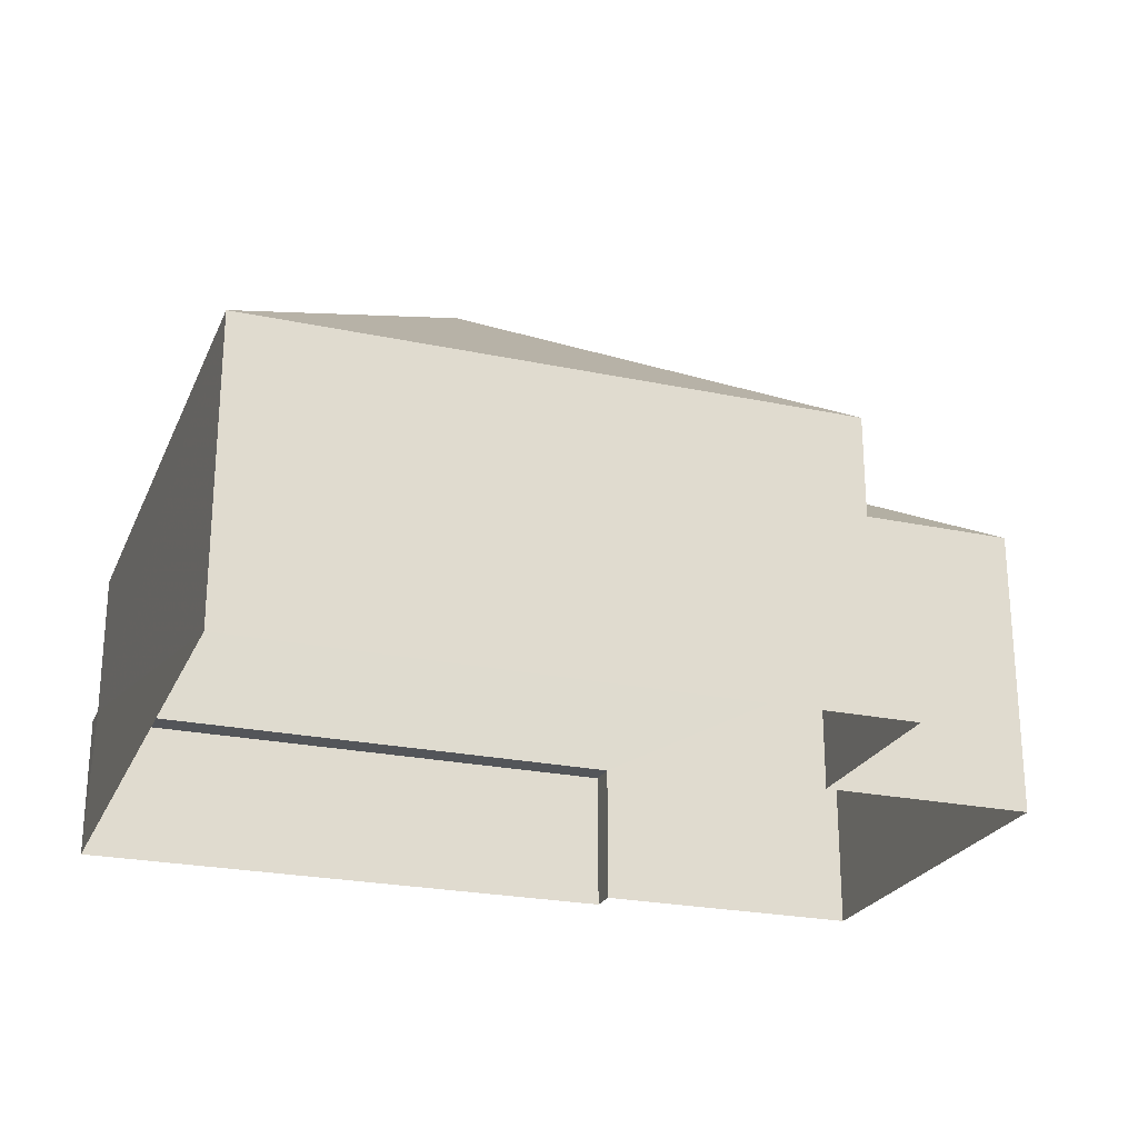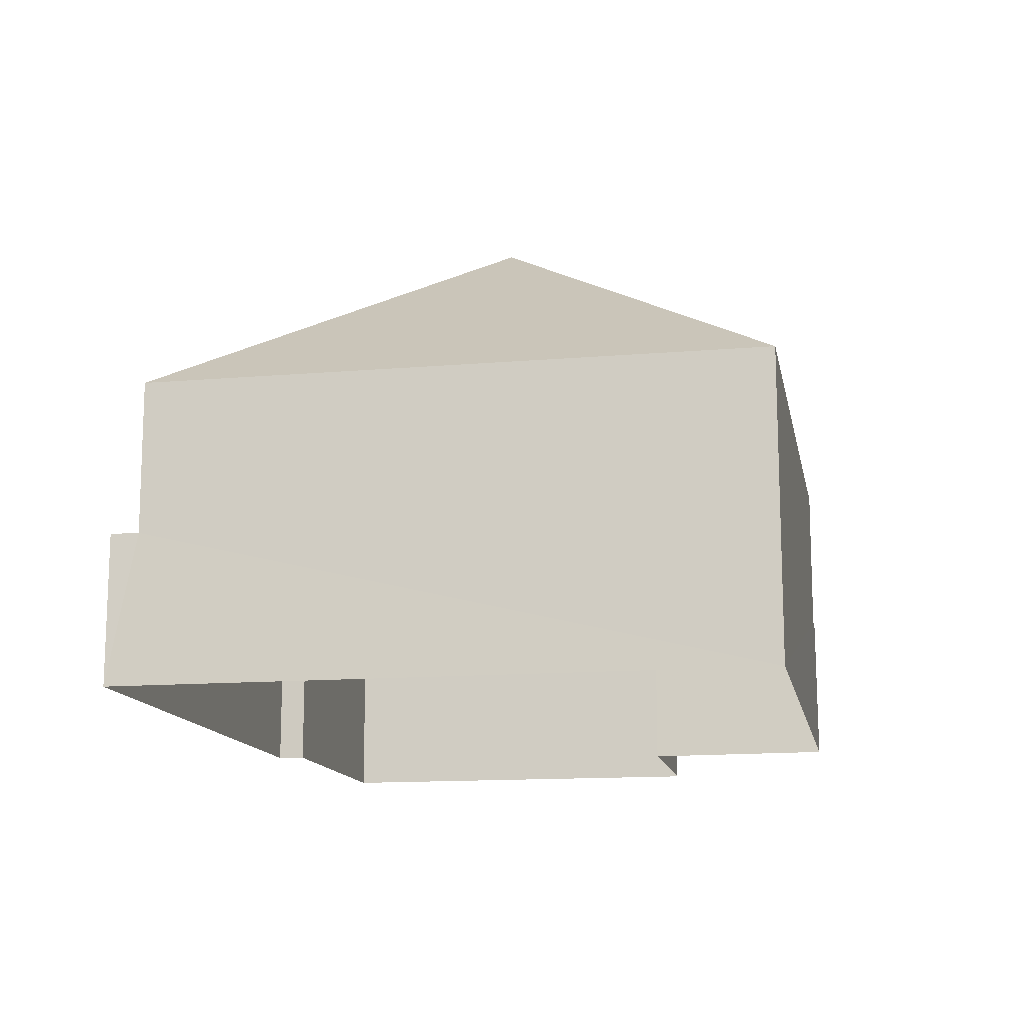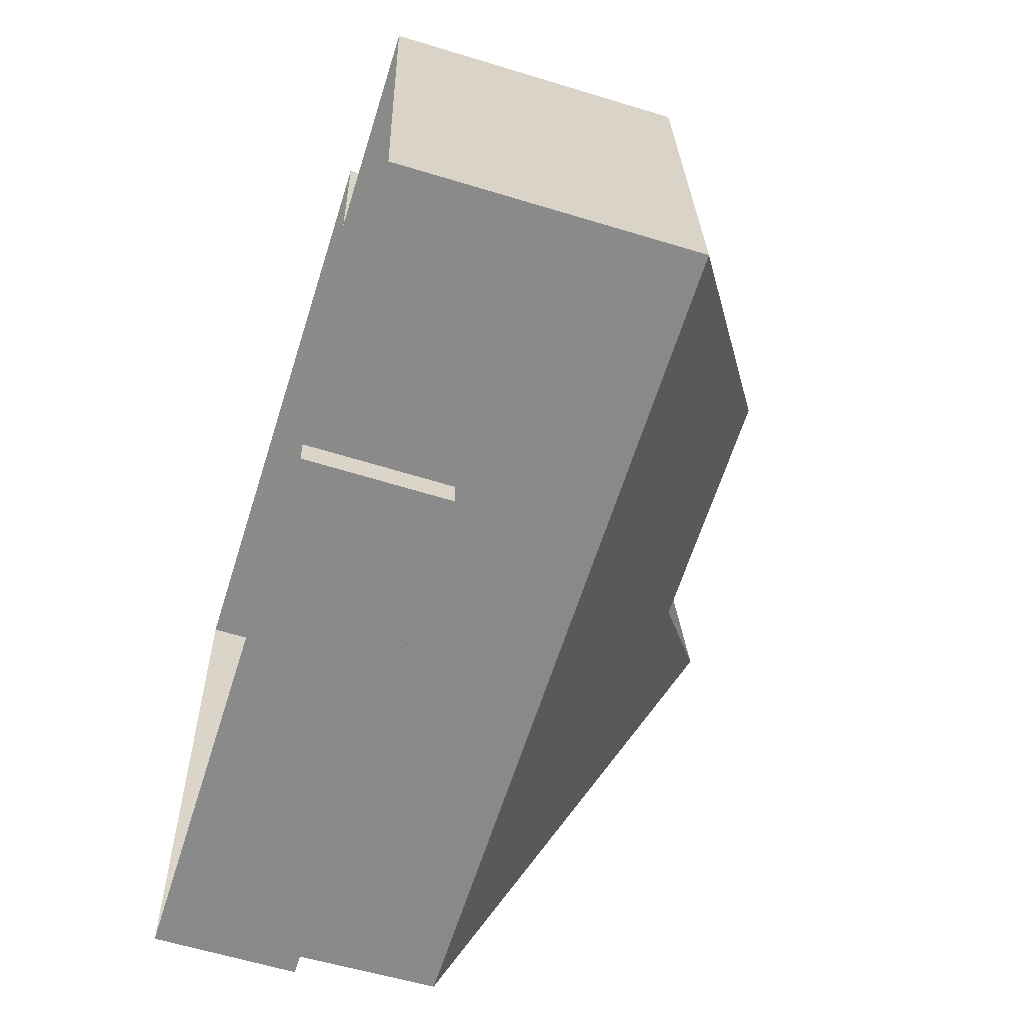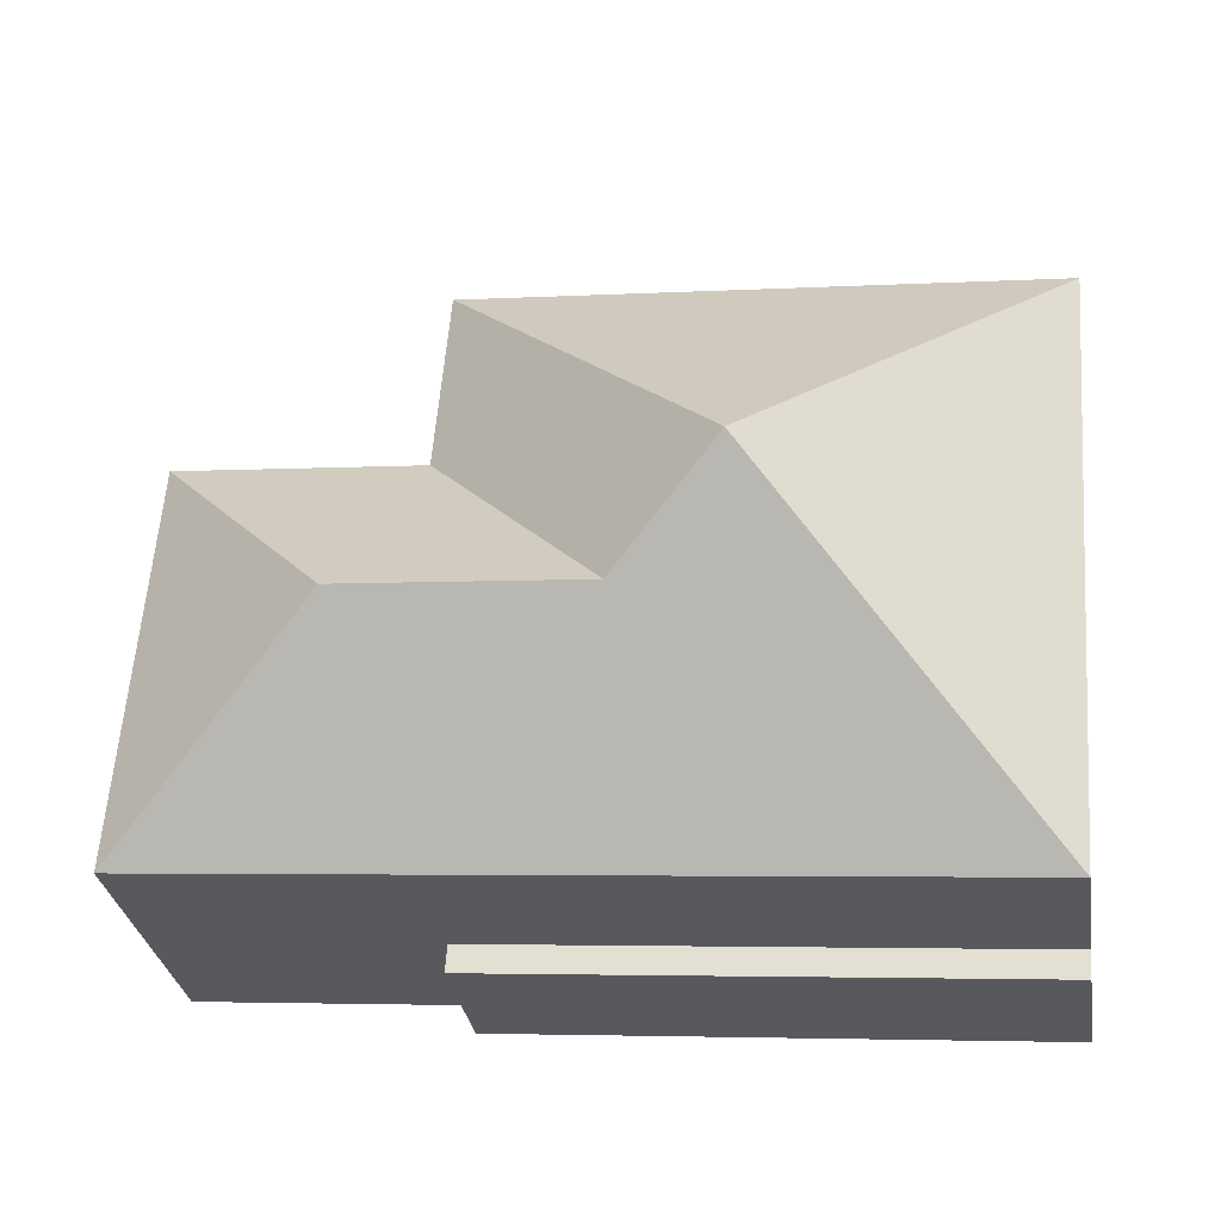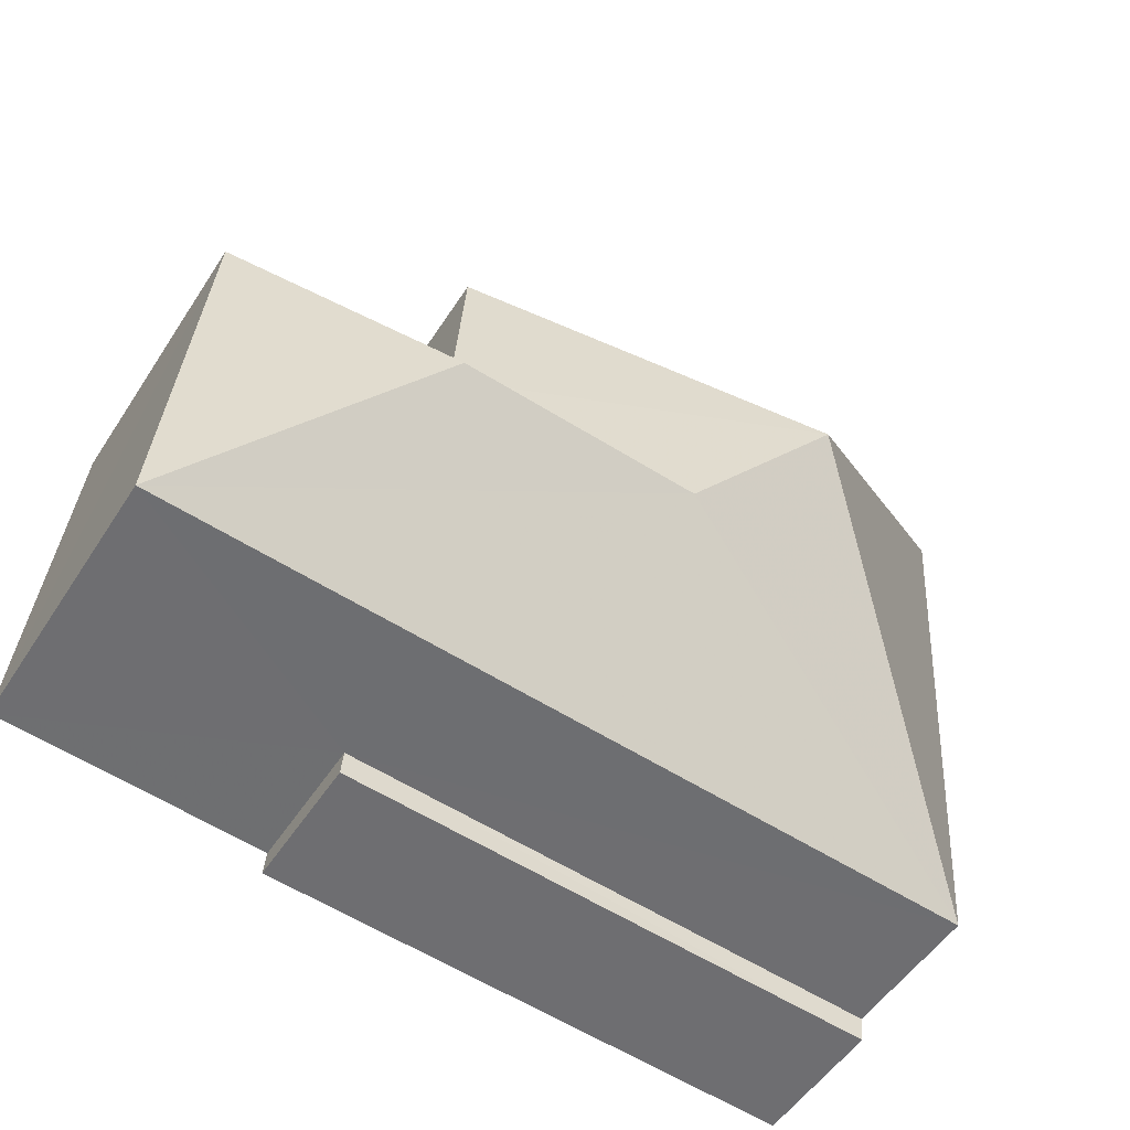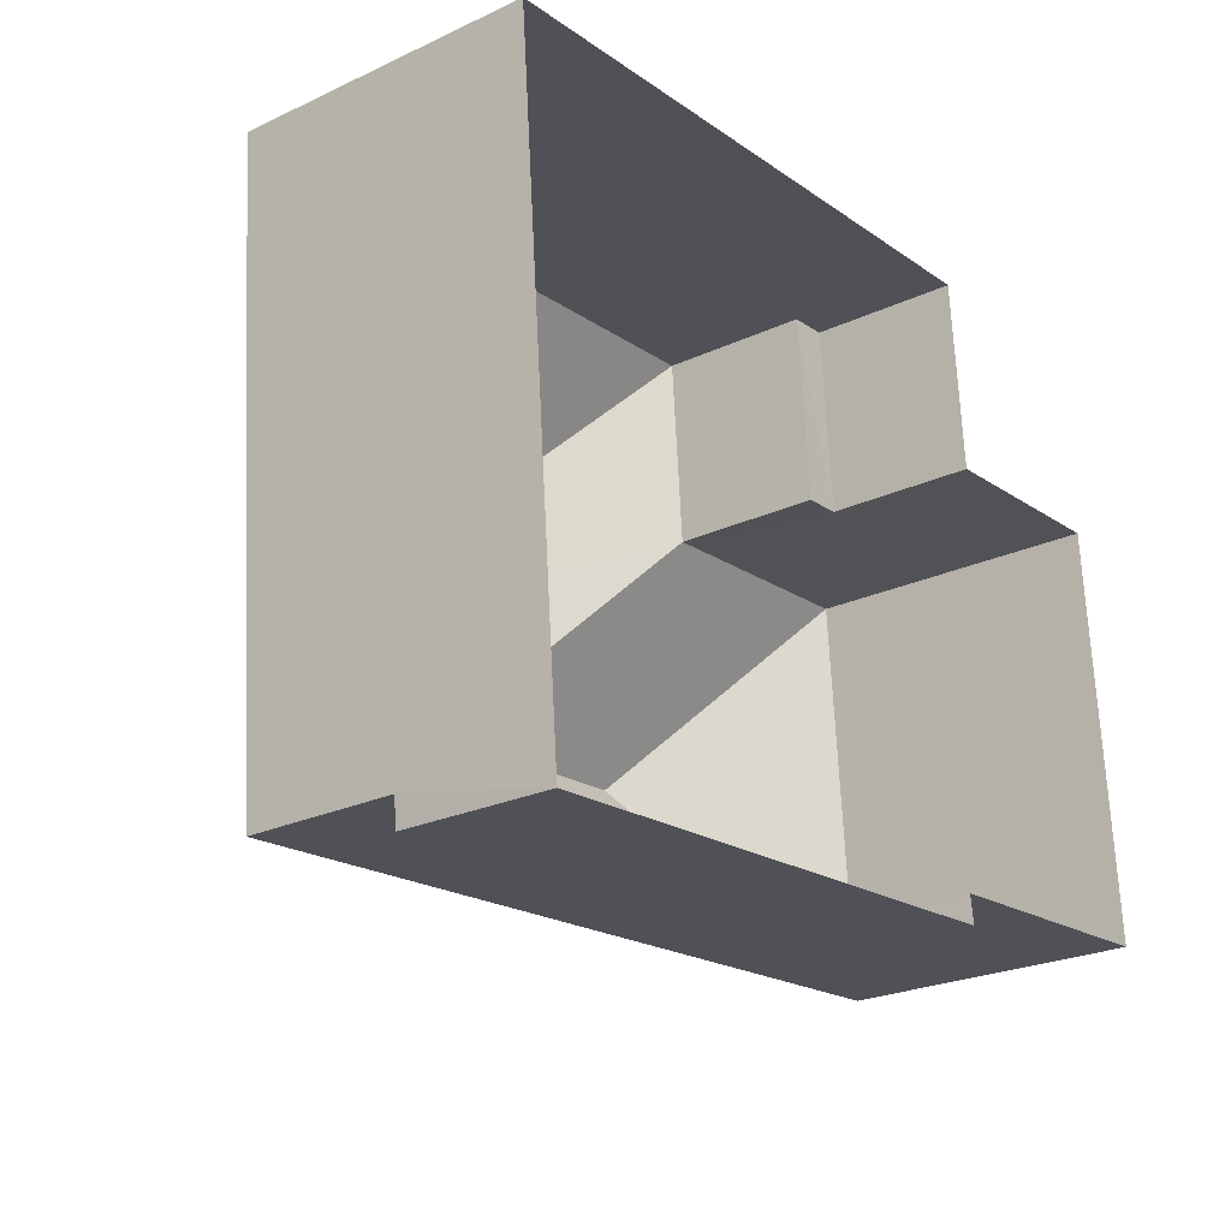
<metadata>
{"format":"obj","ext":"obj","renderer":"f3d","projection":"perspective","resolution":1024,"background":"white","views":[{"elev":-24.1,"azim":156.3,"up":"+Z"},{"elev":-13.5,"azim":96.4,"up":"+Z"},{"elev":-59.1,"azim":-107.6,"up":"+Y"},{"elev":-30.6,"azim":9.0,"up":"+Y"},{"elev":-52.6,"azim":-32.1,"up":"+Y"},{"elev":-24.2,"azim":127.5,"up":"+Y"}]}
</metadata>
<code>
v -3.14e+05 4.146e+04 56.41
v -3.14e+05 4.146e+04 56.41
v -3.14e+05 4.146e+04 56.41
v -3.14e+05 4.147e+04 56.42
v -3.14e+05 4.147e+04 56.42
v -3.14e+05 4.147e+04 56.42
v -3.14e+05 4.146e+04 56.41
v -3.14e+05 4.147e+04 56.42
v -3.14e+05 4.147e+04 62.93
v -3.14e+05 4.147e+04 60.82
v -3.14e+05 4.146e+04 60.81
v -3.14e+05 4.147e+04 58.6
v -3.14e+05 4.147e+04 58.6
v -3.14e+05 4.147e+04 58.6
v -3.14e+05 4.147e+04 58.6
v -3.14e+05 4.147e+04 63.98
v -3.14e+05 4.147e+04 60.82
v -3.14e+05 4.147e+04 62.93
v -3.14e+05 4.147e+04 60.82
v -3.14e+05 4.147e+04 60.82
v -3.14e+05 4.146e+04 60.81
v -3.14e+05 4.146e+04 58.6
v -3.14e+05 4.146e+04 58.6
v -3.14e+05 4.146e+04 58.6
v -3.14e+05 4.146e+04 58.6
f 1 2 3
f 4 3 5
f 6 4 5
f 5 2 7
f 5 7 8
f 3 2 5
f 9 10 11
f 12 13 14
f 15 12 14
f 16 17 18
f 16 19 17
f 19 16 20
f 18 21 16
f 9 11 18
f 11 21 18
f 20 16 21
f 22 23 24
f 25 22 24
f 17 10 9
f 18 17 9
f 10 8 7
f 11 10 7
f 23 1 3
f 24 23 3
f 6 12 4
f 4 12 20
f 6 13 12
f 20 12 19
f 7 22 11
f 11 22 21
f 7 2 22
f 21 22 25
f 5 8 14
f 8 10 14
f 14 17 15
f 14 10 17
f 22 1 23
f 22 2 1
f 15 17 19
f 12 15 19
f 5 13 6
f 5 14 13
f 25 4 20
f 20 21 25
f 3 4 25
f 24 3 25

</code>
